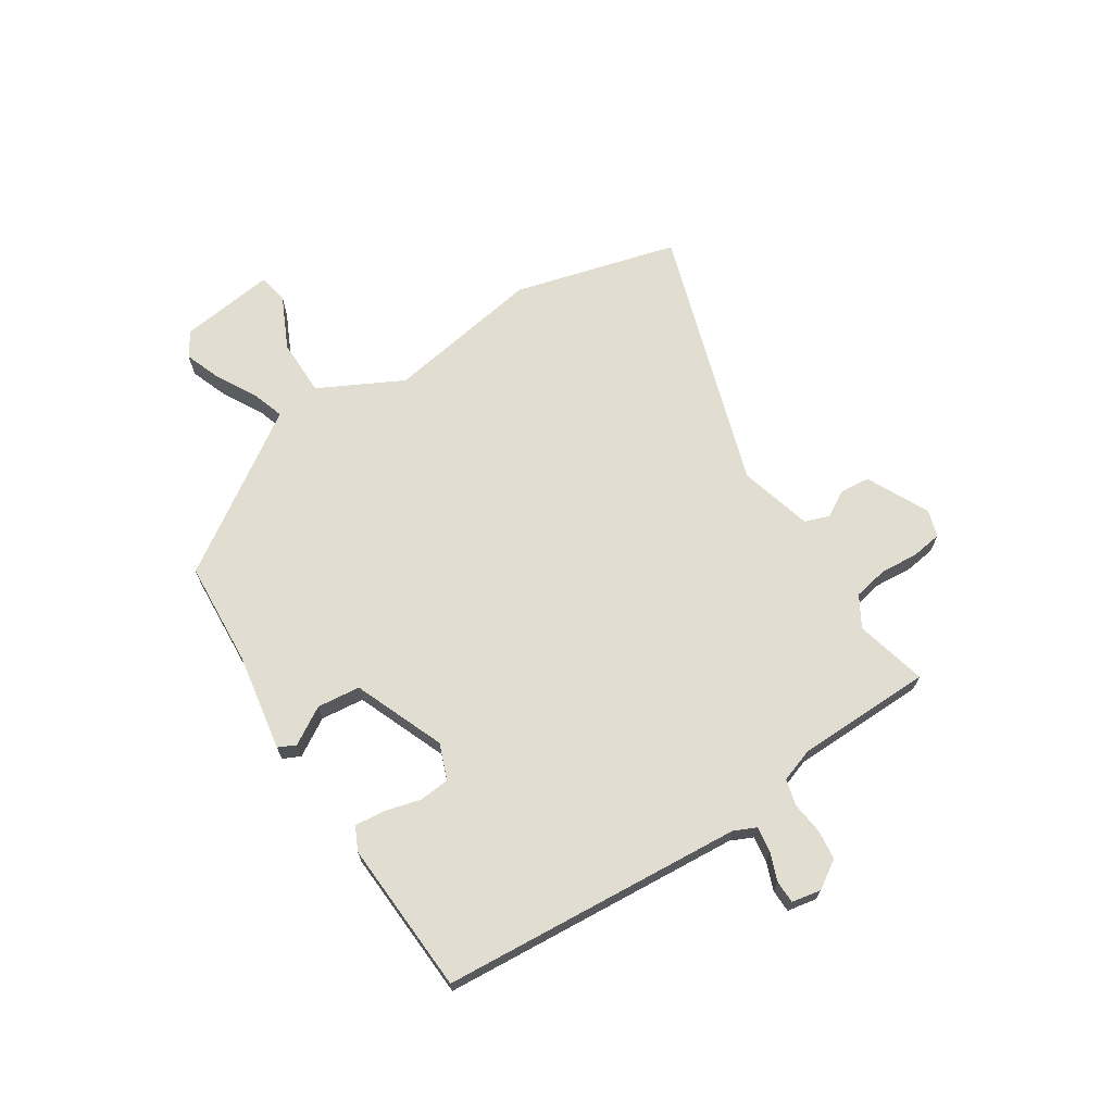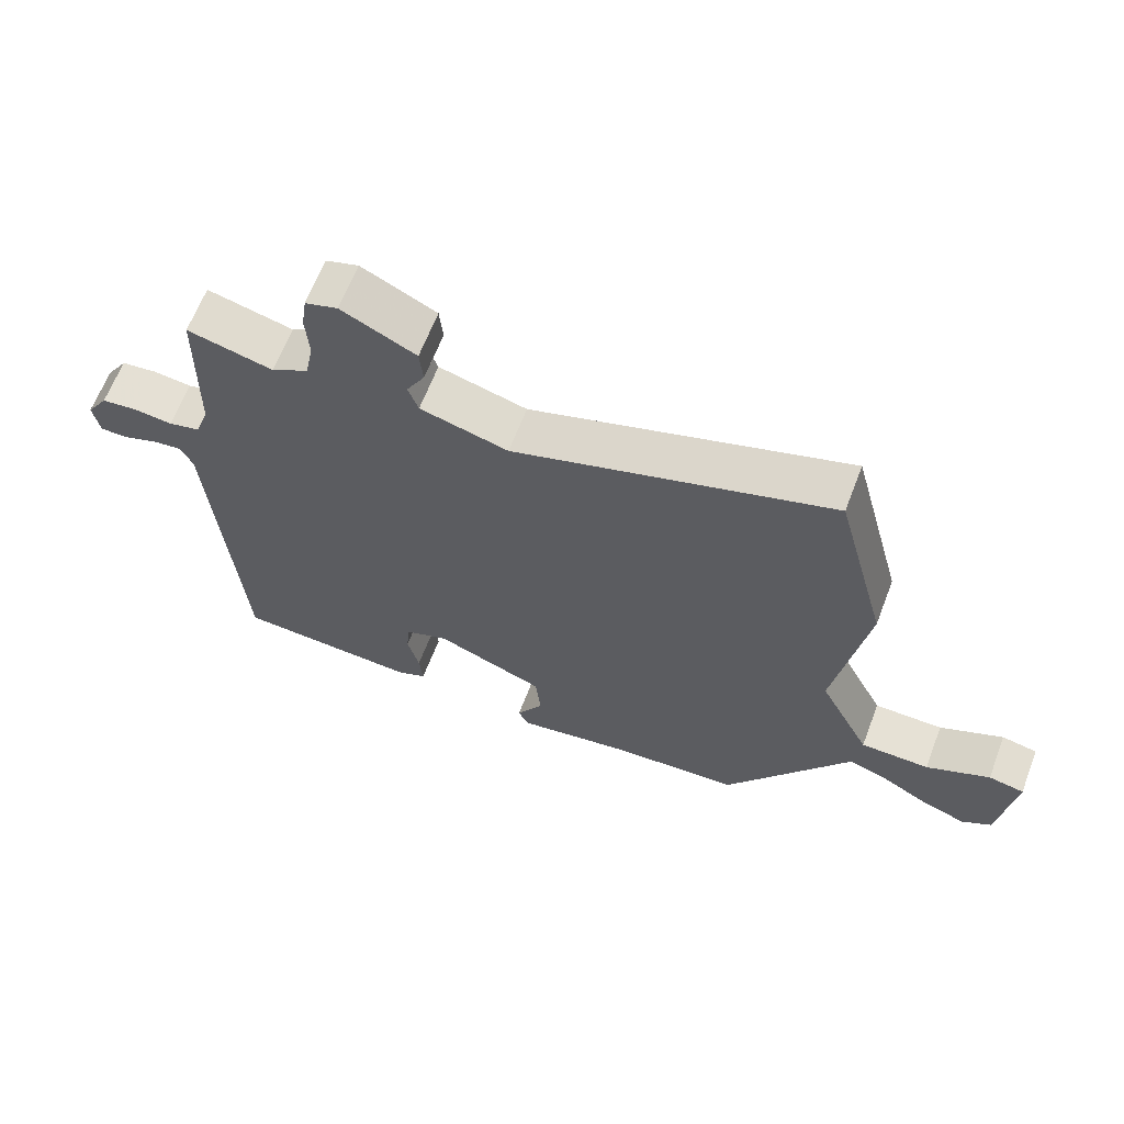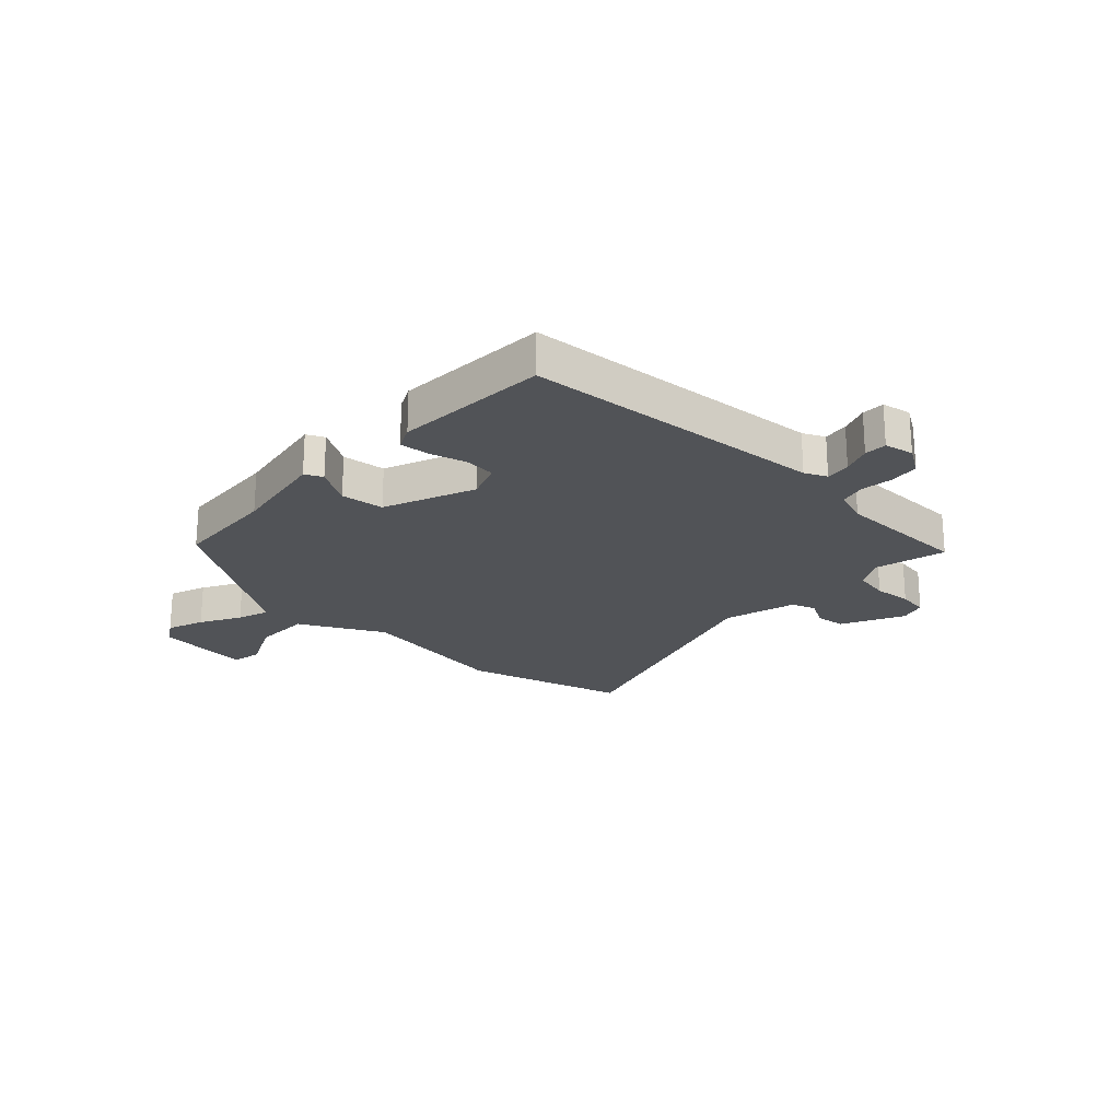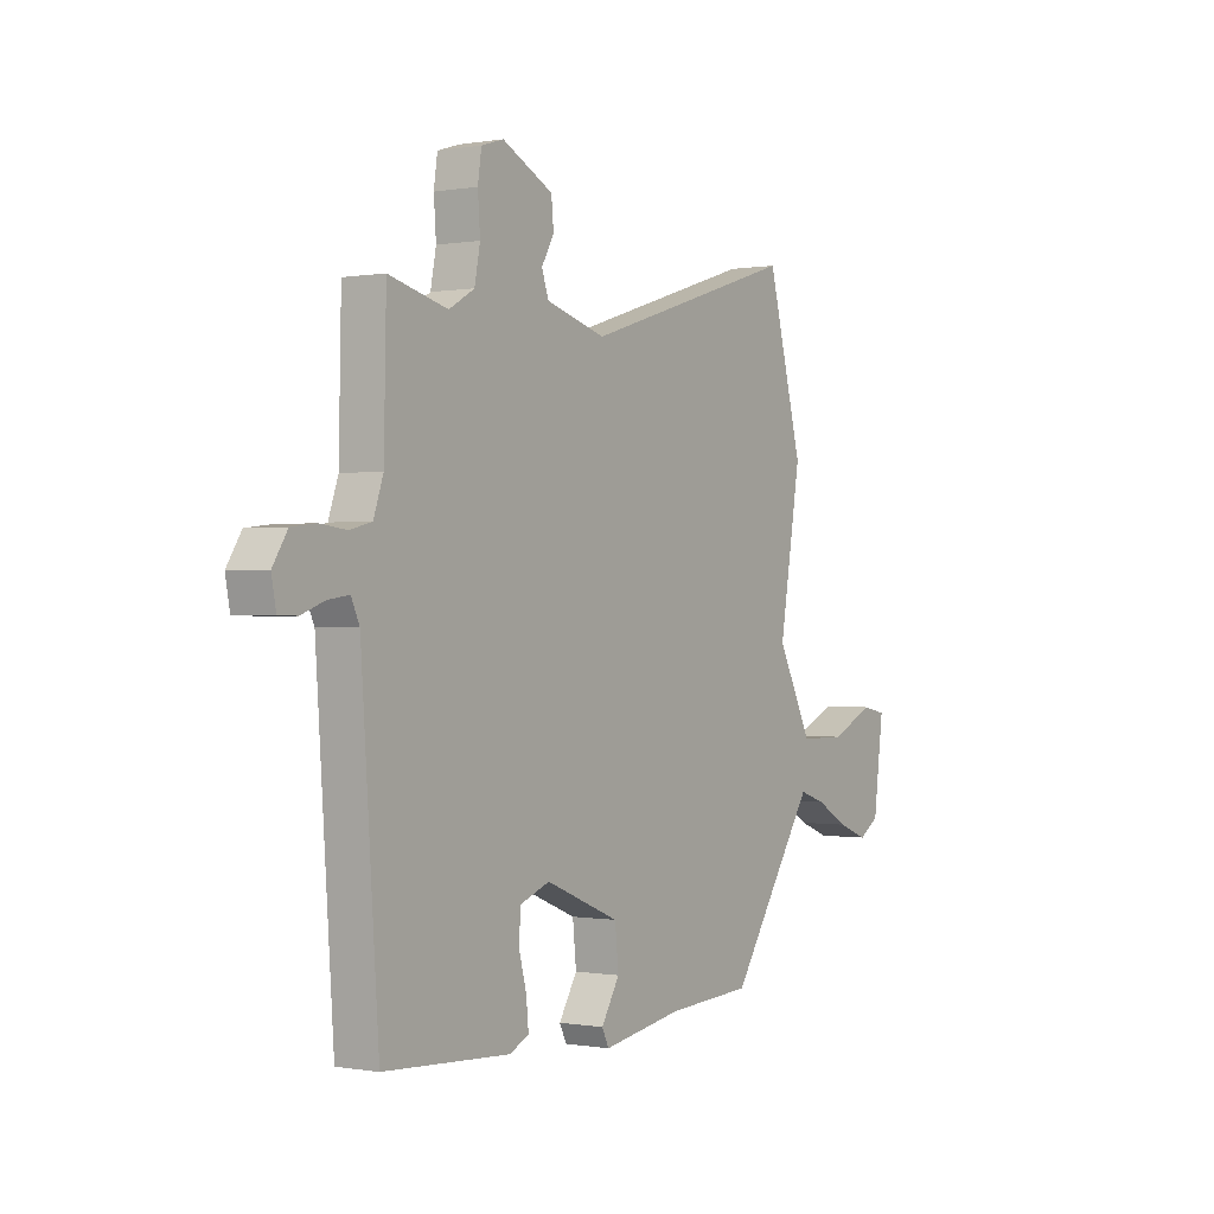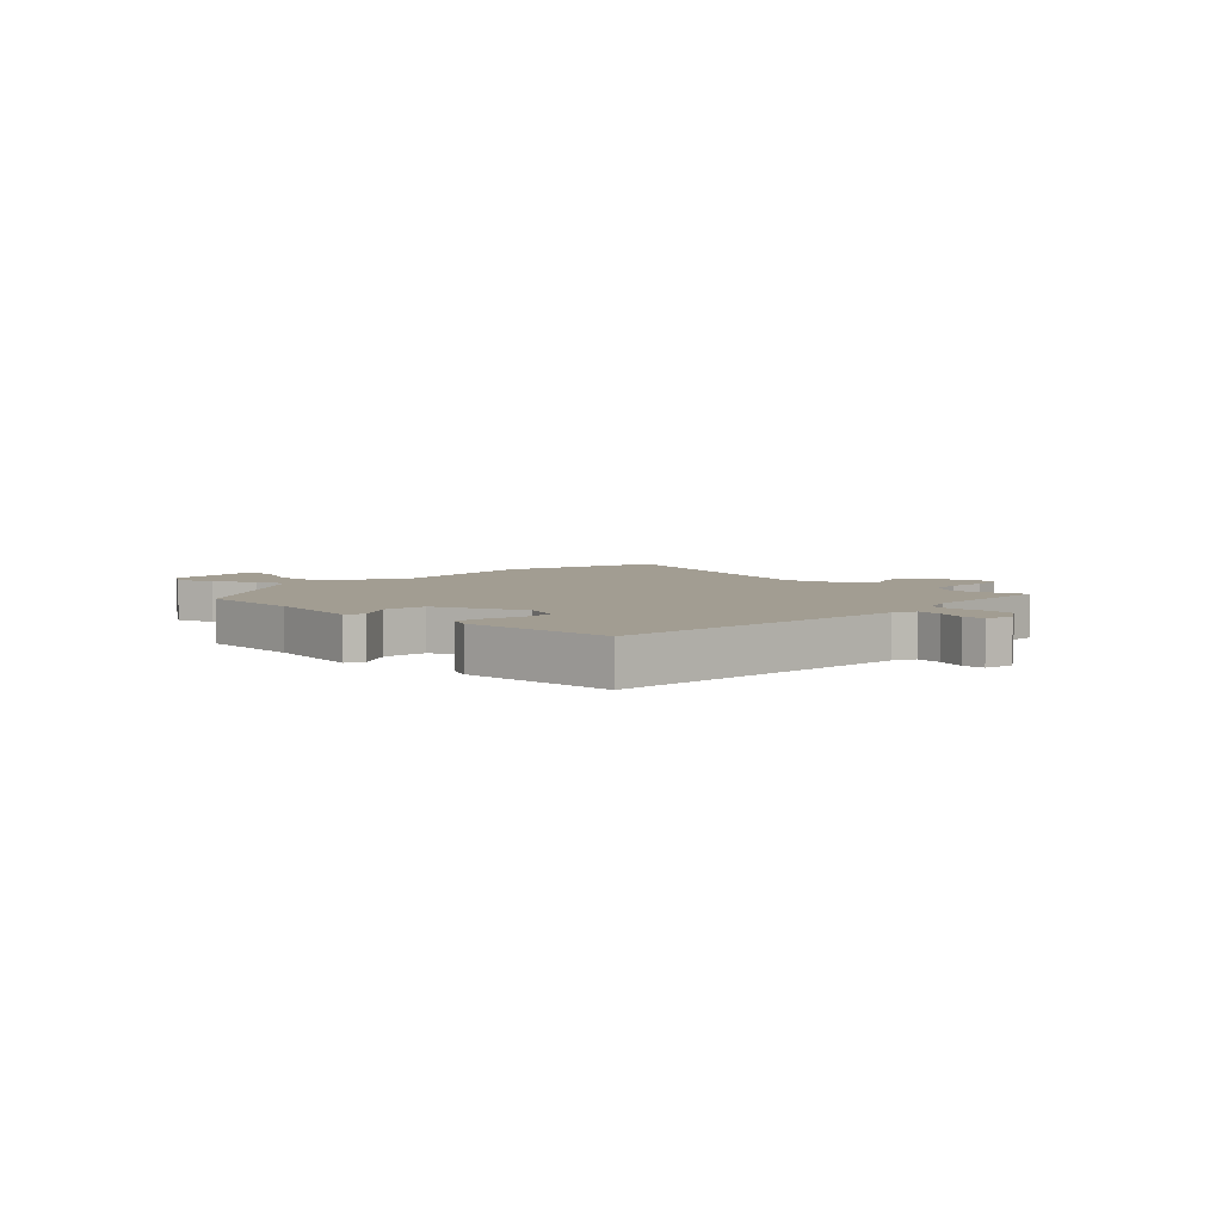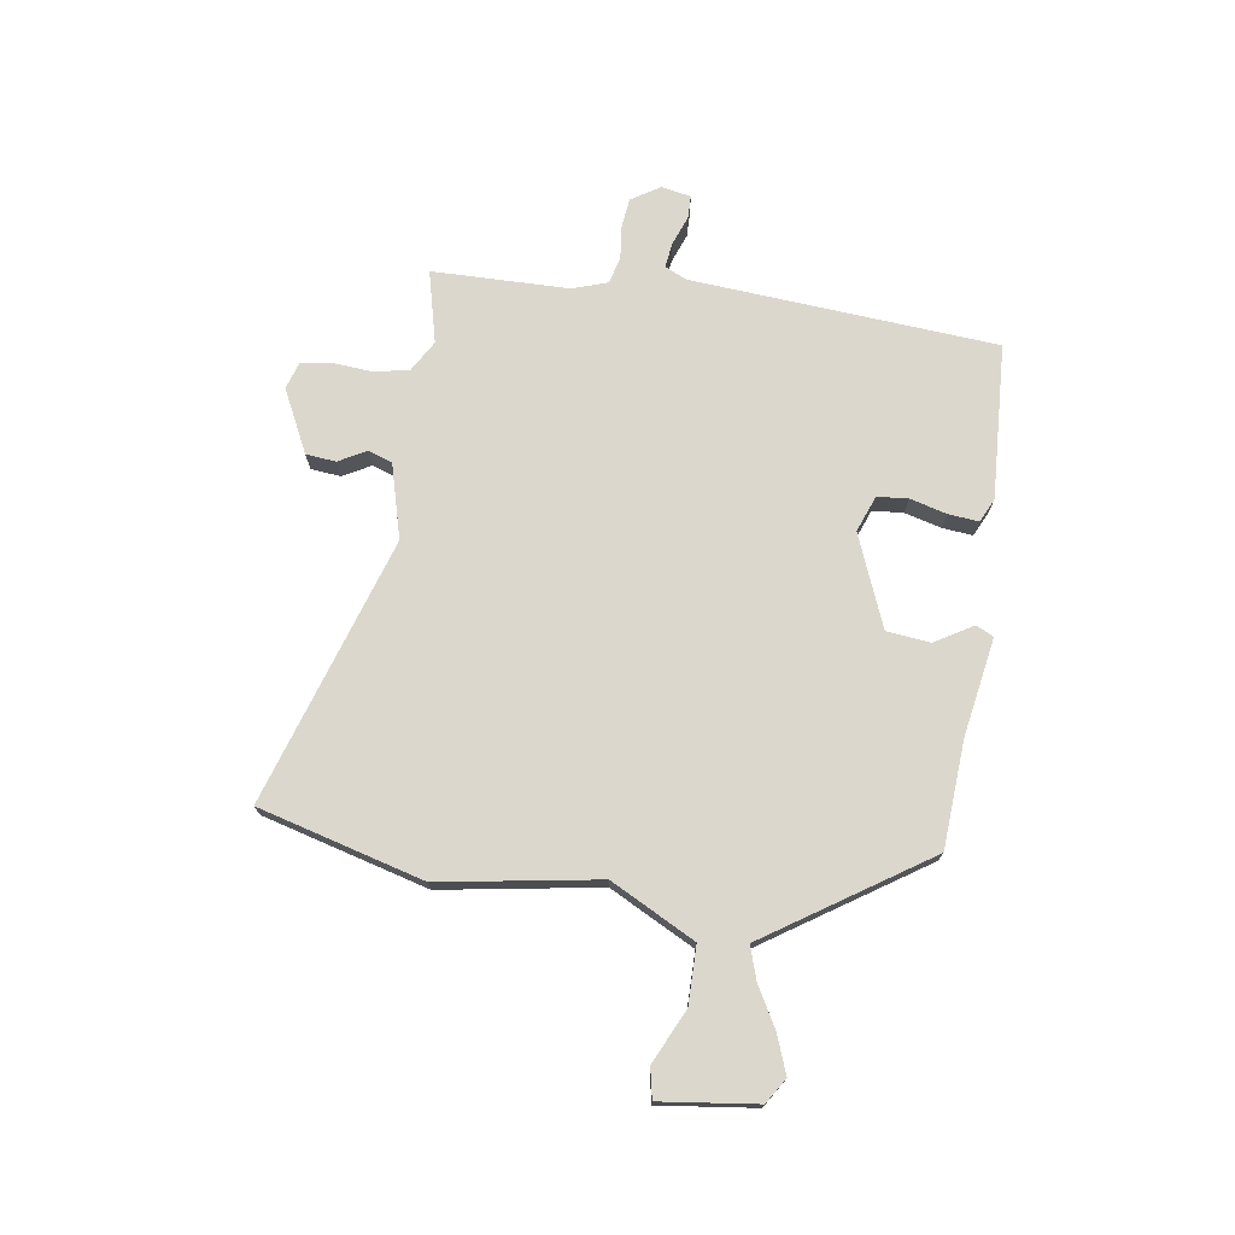
<metadata>
{"format":"obj","ext":"obj","renderer":"f3d","projection":"perspective","resolution":1024,"background":"white","views":[{"elev":68.4,"azim":-122.6,"up":"+Y"},{"elev":64.2,"azim":20.9,"up":"+Z"},{"elev":-22.1,"azim":-132.9,"up":"+Y"},{"elev":-0.1,"azim":-56.8,"up":"+Z"},{"elev":4.9,"azim":-135.7,"up":"+Y"},{"elev":73.3,"azim":98.8,"up":"+Y"}]}
</metadata>
<code>
v -0.475 0.07 0.499
v -0.348 0.07 0.467
v -0.293 0.07 0.499
v -0.281 0.07 0.561
v -0.286 0.07 0.629
v -0.278 0.07 0.683
v -0.23 0.07 0.698
v -0.12 0.07 0.643
v -0.115 0.07 0.59
v -0.142 0.07 0.542
v -0.127 0.07 0.499
v 0.003 0.07 0.463
v 0.471 0.07 0.61
v 0.548 0.07 0.319
v 0.501 0.07 0.041
v 0.577 0.07 -0.108
v 0.679 0.07 -0.109
v 0.773 0.07 -0.065
v 0.826 0.07 -0.076
v 0.804 0.07 -0.245
v 0.76 0.07 -0.273
v 0.694 0.07 -0.248
v 0.623 0.07 -0.208
v 0.566 0.07 -0.189
v 0.54 0.07 -0.228
v 0.379 0.07 -0.469
v 0.192 0.07 -0.48
v 0.018 0.07 -0.509
v 0.003 0.07 -0.478
v 0.043 0.07 -0.412
v 0.035 0.07 -0.335
v -0.126 0.07 -0.269
v -0.19 0.07 -0.293
v -0.195 0.07 -0.347
v -0.178 0.07 -0.412
v -0.173 0.07 -0.465
v -0.215 0.07 -0.485
v -0.488 0.07 -0.469
v -0.526 0.07 0.069
v -0.544 0.07 0.108
v -0.589 0.07 0.102
v -0.64 0.07 0.083
v -0.68 0.07 0.084
v -0.69 0.07 0.136
v -0.658 0.07 0.186
v -0.605 0.07 0.192
v -0.548 0.07 0.185
v -0.501 0.07 0.197
v -0.48 0.07 0.258
v -0.475 0 0.499
v -0.348 0 0.467
v -0.293 0 0.499
v -0.281 0 0.561
v -0.286 0 0.629
v -0.278 0 0.683
v -0.23 0 0.698
v -0.12 0 0.643
v -0.115 0 0.59
v -0.142 0 0.542
v -0.127 0 0.499
v 0.003 0 0.463
v 0.471 0 0.61
v 0.548 0 0.319
v 0.501 0 0.041
v 0.577 0 -0.108
v 0.679 0 -0.109
v 0.773 0 -0.065
v 0.826 0 -0.076
v 0.804 0 -0.245
v 0.76 0 -0.273
v 0.694 0 -0.248
v 0.623 0 -0.208
v 0.566 0 -0.189
v 0.54 0 -0.228
v 0.379 0 -0.469
v 0.192 0 -0.48
v 0.018 0 -0.509
v 0.003 0 -0.478
v 0.043 0 -0.412
v 0.035 0 -0.335
v -0.126 0 -0.269
v -0.19 0 -0.293
v -0.195 0 -0.347
v -0.178 0 -0.412
v -0.173 0 -0.465
v -0.215 0 -0.485
v -0.488 0 -0.469
v -0.526 0 0.069
v -0.544 0 0.108
v -0.589 0 0.102
v -0.64 0 0.083
v -0.68 0 0.084
v -0.69 0 0.136
v -0.658 0 0.186
v -0.605 0 0.192
v -0.548 0 0.185
v -0.501 0 0.197
v -0.48 0 0.258
f 44 45 46 47
f 44 47 48
f 41 42 43 44
f 40 41 44 48
f 39 40 48
f 38 39 48 49
f 34 35 36 37
f 33 34 37 38
f 27 28 29 30
f 27 30 31
f 24 25 26 27
f 24 27 31
f 20 21 22 23
f 20 23 24
f 17 18 19 20
f 16 17 20 24
f 15 16 24 31
f 12 13 14 15
f 11 12 15 31
f 7 8 9 10
f 4 5 6 7
f 3 4 7 10
f 2 3 10 11
f 33 38 49 1
f 2 11 31 32
f 1 2 32 33
f 96 95 94 93
f 97 96 93
f 93 92 91 90
f 97 93 90 89
f 97 89 88
f 98 97 88 87
f 86 85 84 83
f 87 86 83 82
f 79 78 77 76
f 80 79 76
f 76 75 74 73
f 80 76 73
f 72 71 70 69
f 73 72 69
f 69 68 67 66
f 73 69 66 65
f 80 73 65 64
f 64 63 62 61
f 80 64 61 60
f 59 58 57 56
f 56 55 54 53
f 59 56 53 52
f 60 59 52 51
f 50 98 87 82
f 81 80 60 51
f 82 81 51 50
f 1 50 51 2
f 2 51 52 3
f 3 52 53 4
f 4 53 54 5
f 5 54 55 6
f 6 55 56 7
f 7 56 57 8
f 8 57 58 9
f 9 58 59 10
f 10 59 60 11
f 11 60 61 12
f 12 61 62 13
f 13 62 63 14
f 14 63 64 15
f 15 64 65 16
f 16 65 66 17
f 17 66 67 18
f 18 67 68 19
f 19 68 69 20
f 20 69 70 21
f 21 70 71 22
f 22 71 72 23
f 23 72 73 24
f 24 73 74 25
f 25 74 75 26
f 26 75 76 27
f 27 76 77 28
f 28 77 78 29
f 29 78 79 30
f 30 79 80 31
f 31 80 81 32
f 32 81 82 33
f 33 82 83 34
f 34 83 84 35
f 35 84 85 36
f 36 85 86 37
f 37 86 87 38
f 38 87 88 39
f 39 88 89 40
f 40 89 90 41
f 41 90 91 42
f 42 91 92 43
f 43 92 93 44
f 44 93 94 45
f 45 94 95 46
f 46 95 96 47
f 47 96 97 48
f 48 97 98 49
f 49 98 50 1

</code>
